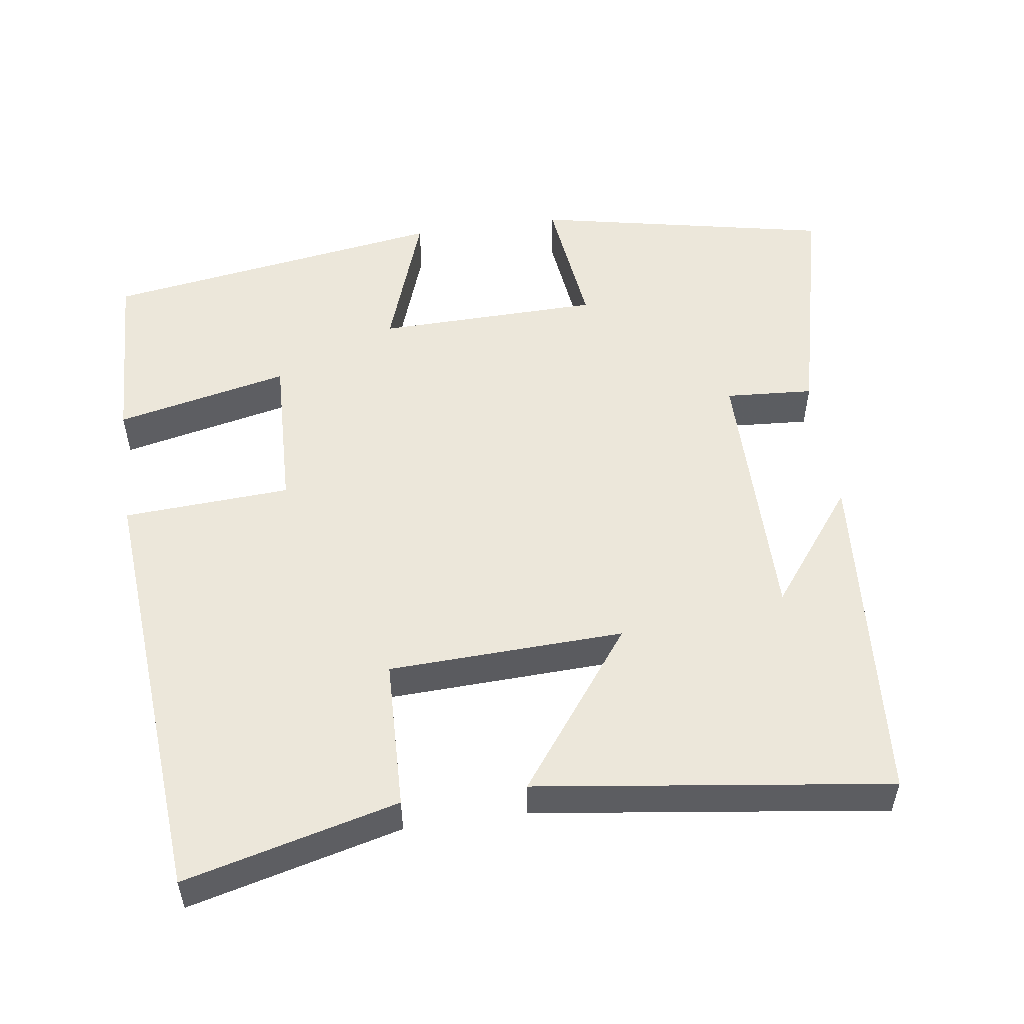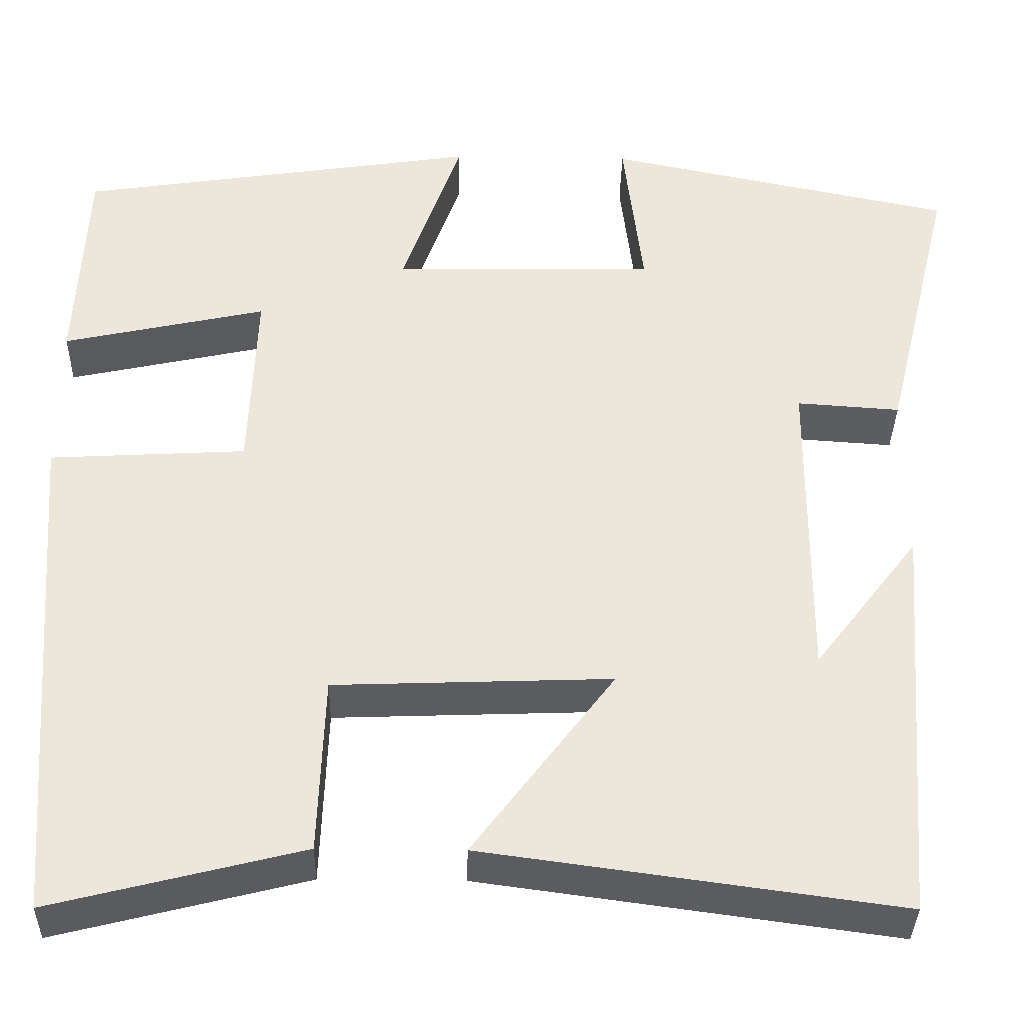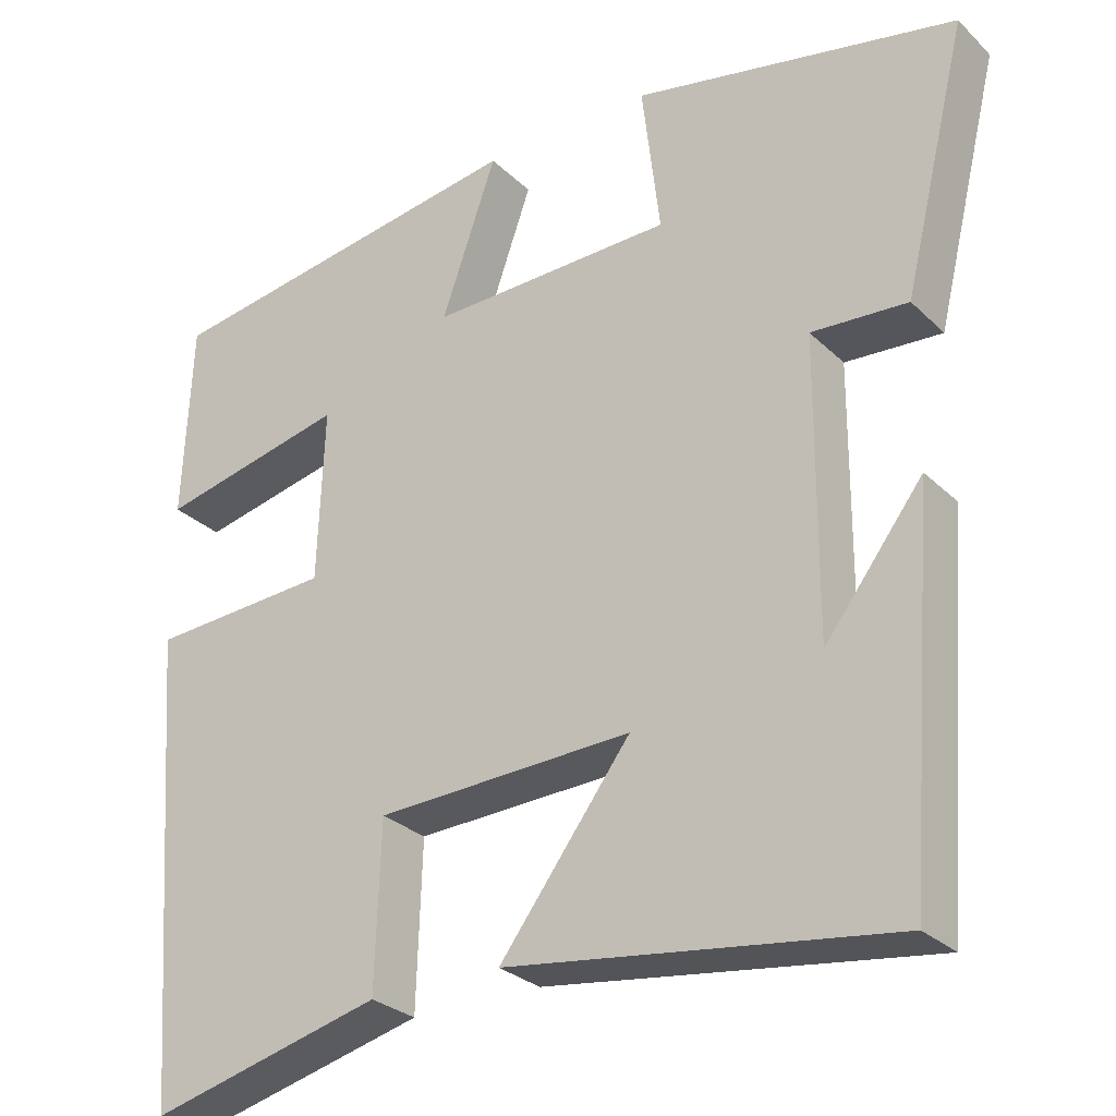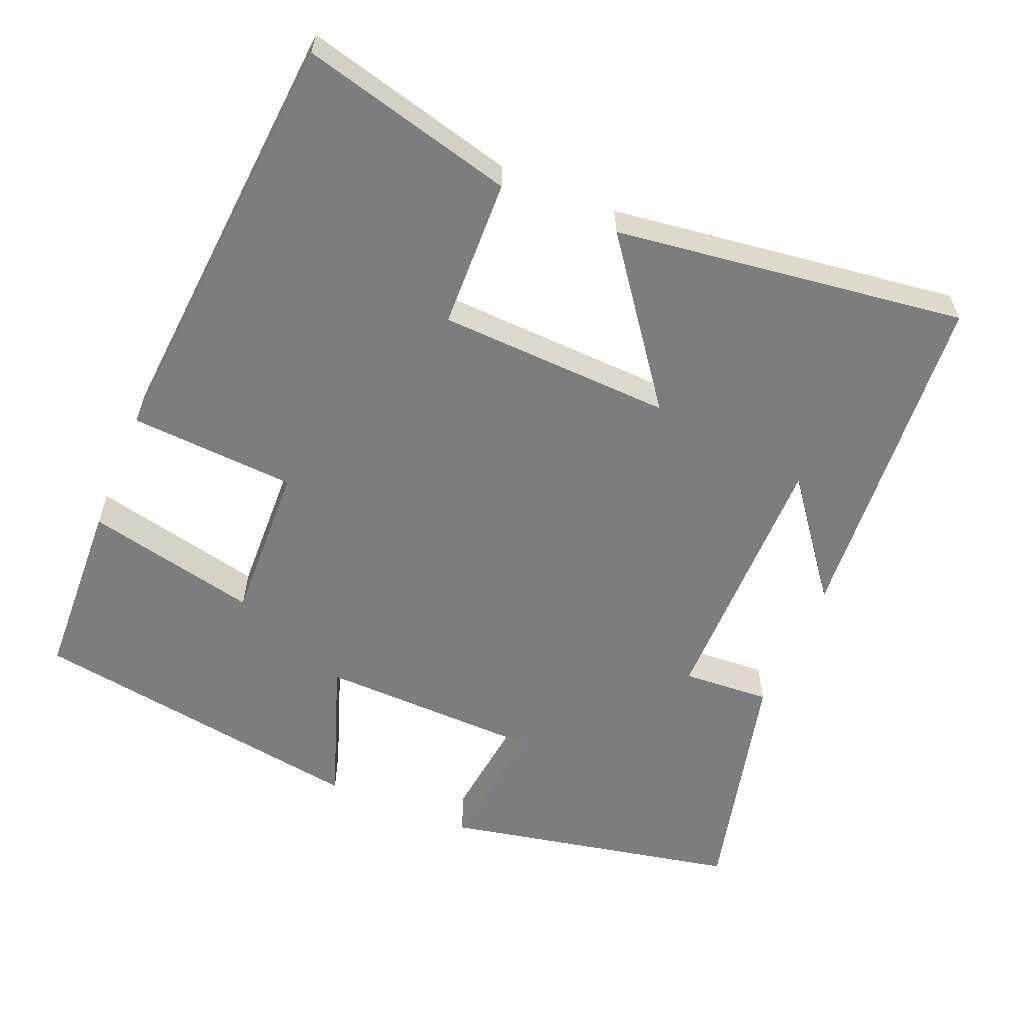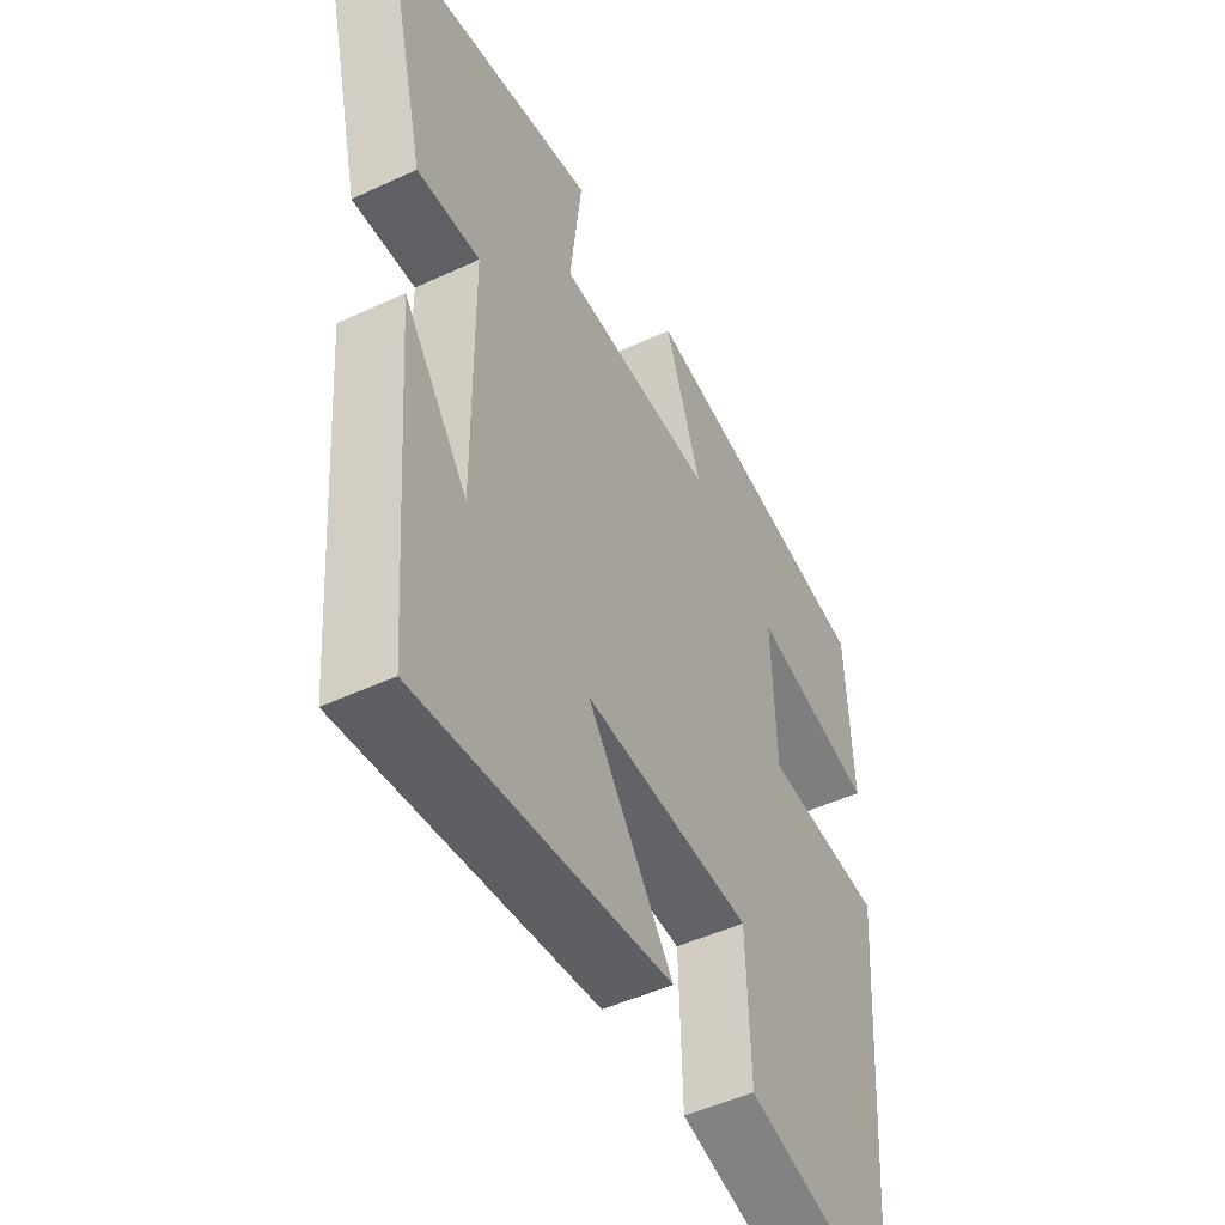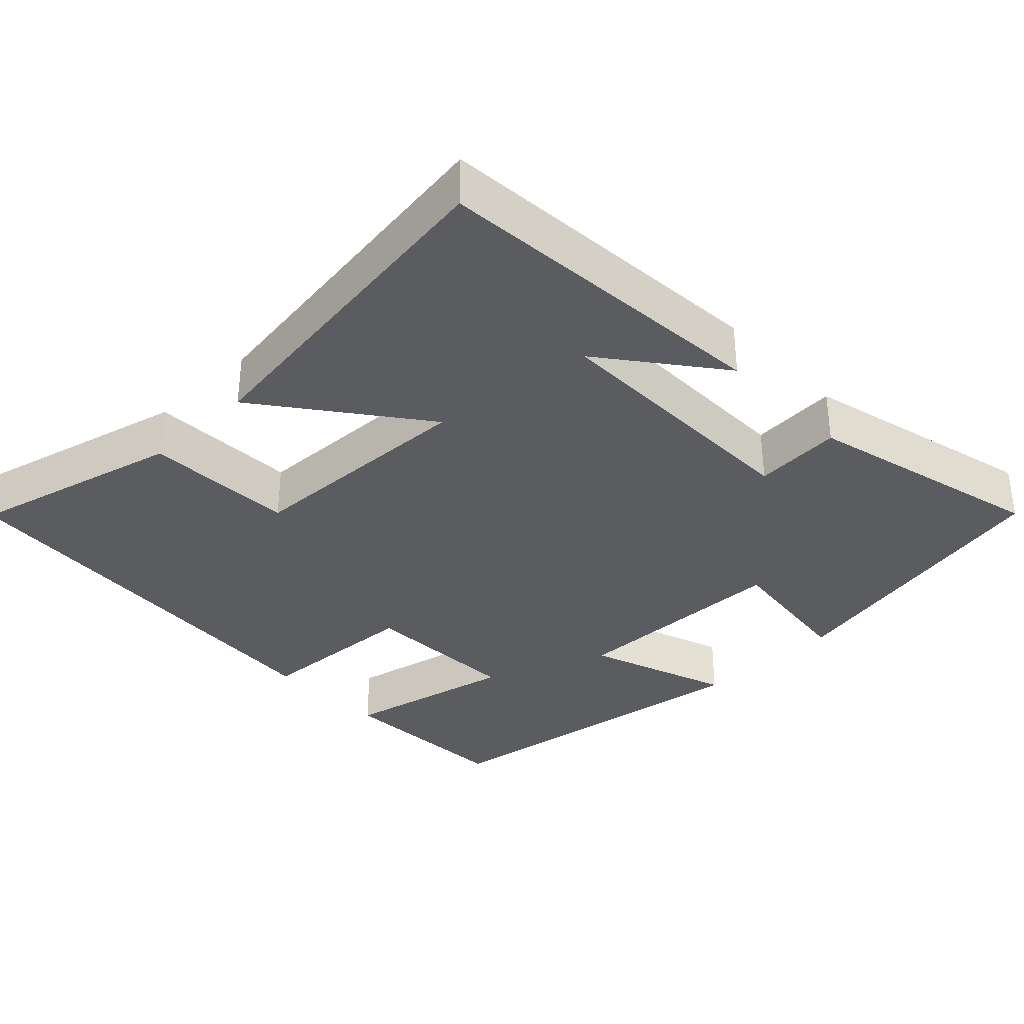
<metadata>
{"format":"obj","ext":"obj","renderer":"f3d","projection":"perspective","resolution":1024,"background":"white","views":[{"elev":52.9,"azim":171.8,"up":"+Y"},{"elev":-35.6,"azim":178.8,"up":"+Z"},{"elev":-28.4,"azim":-144.4,"up":"+Z"},{"elev":-59.0,"azim":157.2,"up":"+Y"},{"elev":-49.1,"azim":-62.7,"up":"+Z"},{"elev":-34.6,"azim":-136.1,"up":"+Y"}]}
</metadata>
<code>
v 0.456 0.07 -0.572
v 0.17 0.07 -0.5
v 0.163 0.07 -0.298
v -0.153 0.07 -0.286
v 0.008 0.07 -0.5
v -0.464 0.07 -0.564
v -0.5 0.07 -0.102
v -0.38 0.07 -0.258
v -0.382 0.07 0.104
v -0.5 0.07 0.096
v -0.579 0.07 0.418
v -0.181 0.07 0.5
v -0.203 0.07 0.313
v 0.097 0.07 0.307
v 0.029 0.07 0.5
v 0.489 0.07 0.43
v 0.5 0.07 0.185
v 0.268 0.07 0.236
v 0.276 0.07 0.022
v 0.5 0.07 0.009
v 0.456 0 -0.572
v 0.17 0 -0.5
v 0.163 0 -0.298
v -0.153 0 -0.286
v 0.008 0 -0.5
v -0.464 0 -0.564
v -0.5 0 -0.102
v -0.38 0 -0.258
v -0.382 0 0.104
v -0.5 0 0.096
v -0.579 0 0.418
v -0.181 0 0.5
v -0.203 0 0.313
v 0.097 0 0.307
v 0.029 0 0.5
v 0.489 0 0.43
v 0.5 0 0.185
v 0.268 0 0.236
v 0.276 0 0.022
v 0.5 0 0.009
f 19 20 1 2
f 18 19 2 3
f 15 16 17 18
f 14 15 18
f 13 14 18 3
f 10 11 12 13
f 9 10 13
f 8 9 13 3
f 6 7 8
f 4 5 6 8
f 3 4 8
f 22 21 40 39
f 23 22 39 38
f 38 37 36 35
f 38 35 34
f 23 38 34 33
f 33 32 31 30
f 33 30 29
f 23 33 29 28
f 28 27 26
f 28 26 25 24
f 28 24 23
f 1 21 22 2
f 2 22 23 3
f 3 23 24 4
f 4 24 25 5
f 5 25 26 6
f 6 26 27 7
f 7 27 28 8
f 8 28 29 9
f 9 29 30 10
f 10 30 31 11
f 11 31 32 12
f 12 32 33 13
f 13 33 34 14
f 14 34 35 15
f 15 35 36 16
f 16 36 37 17
f 17 37 38 18
f 18 38 39 19
f 19 39 40 20
f 20 40 21 1

</code>
